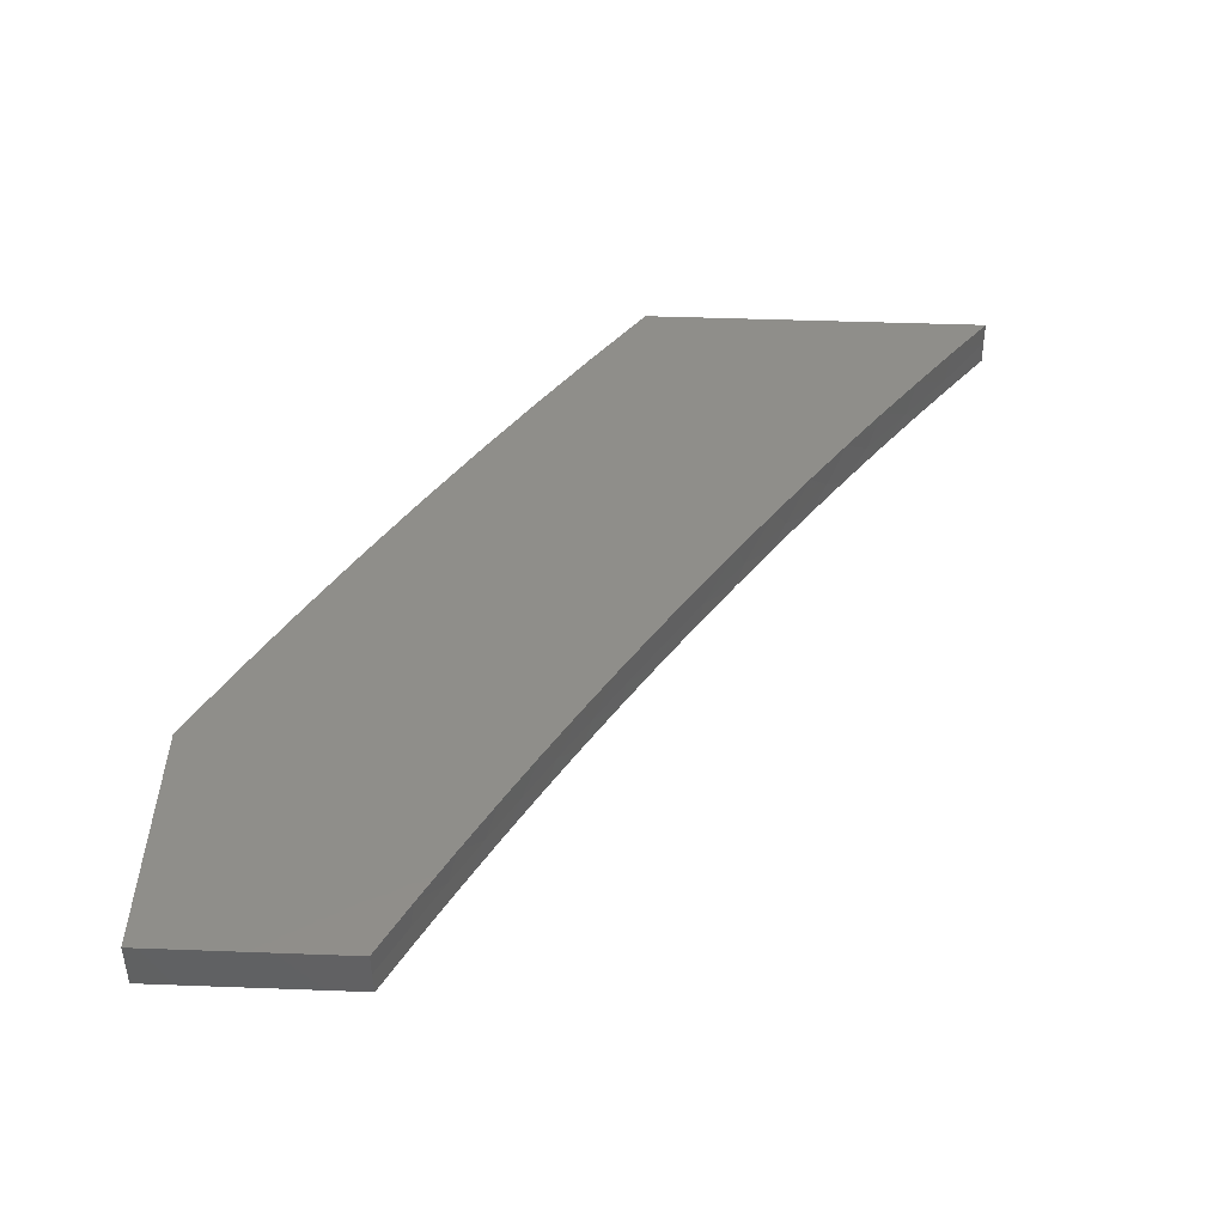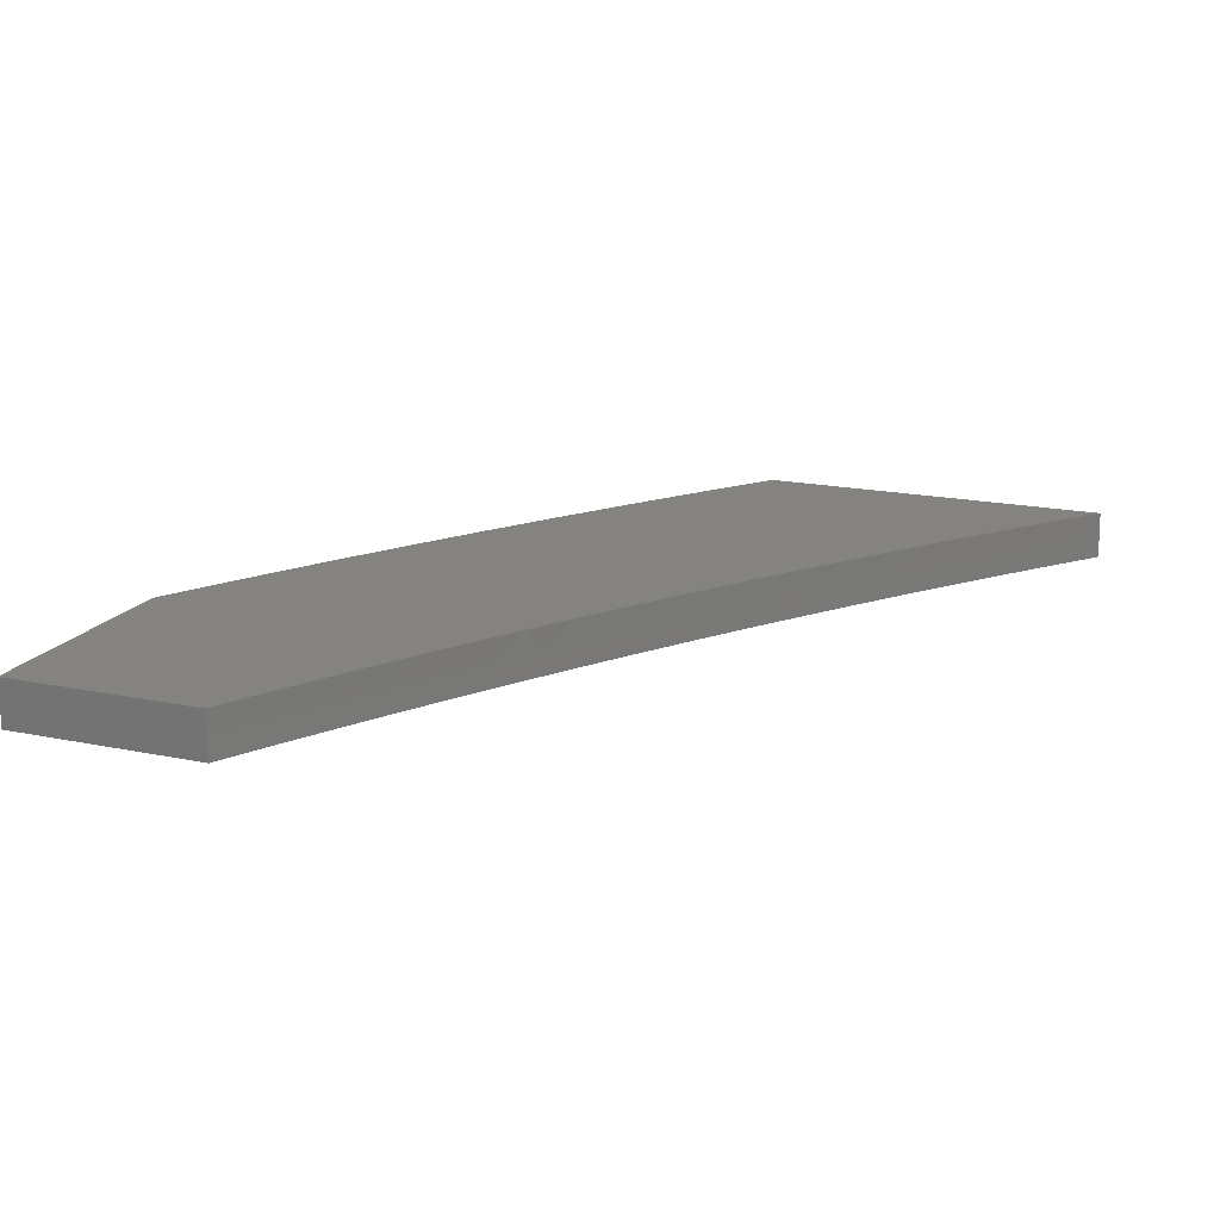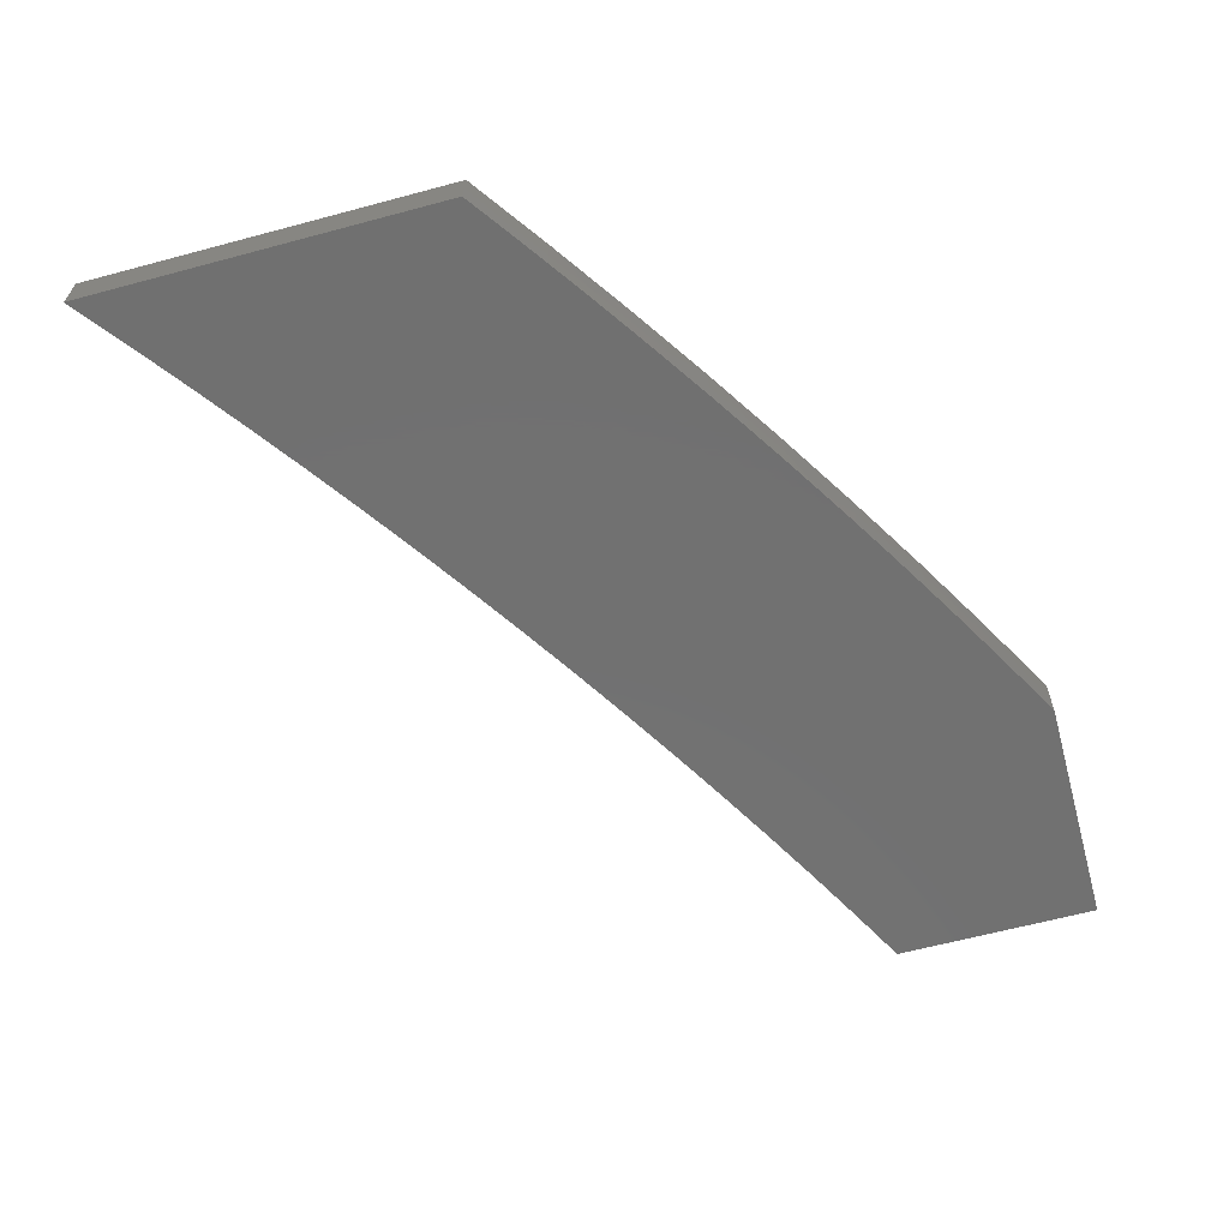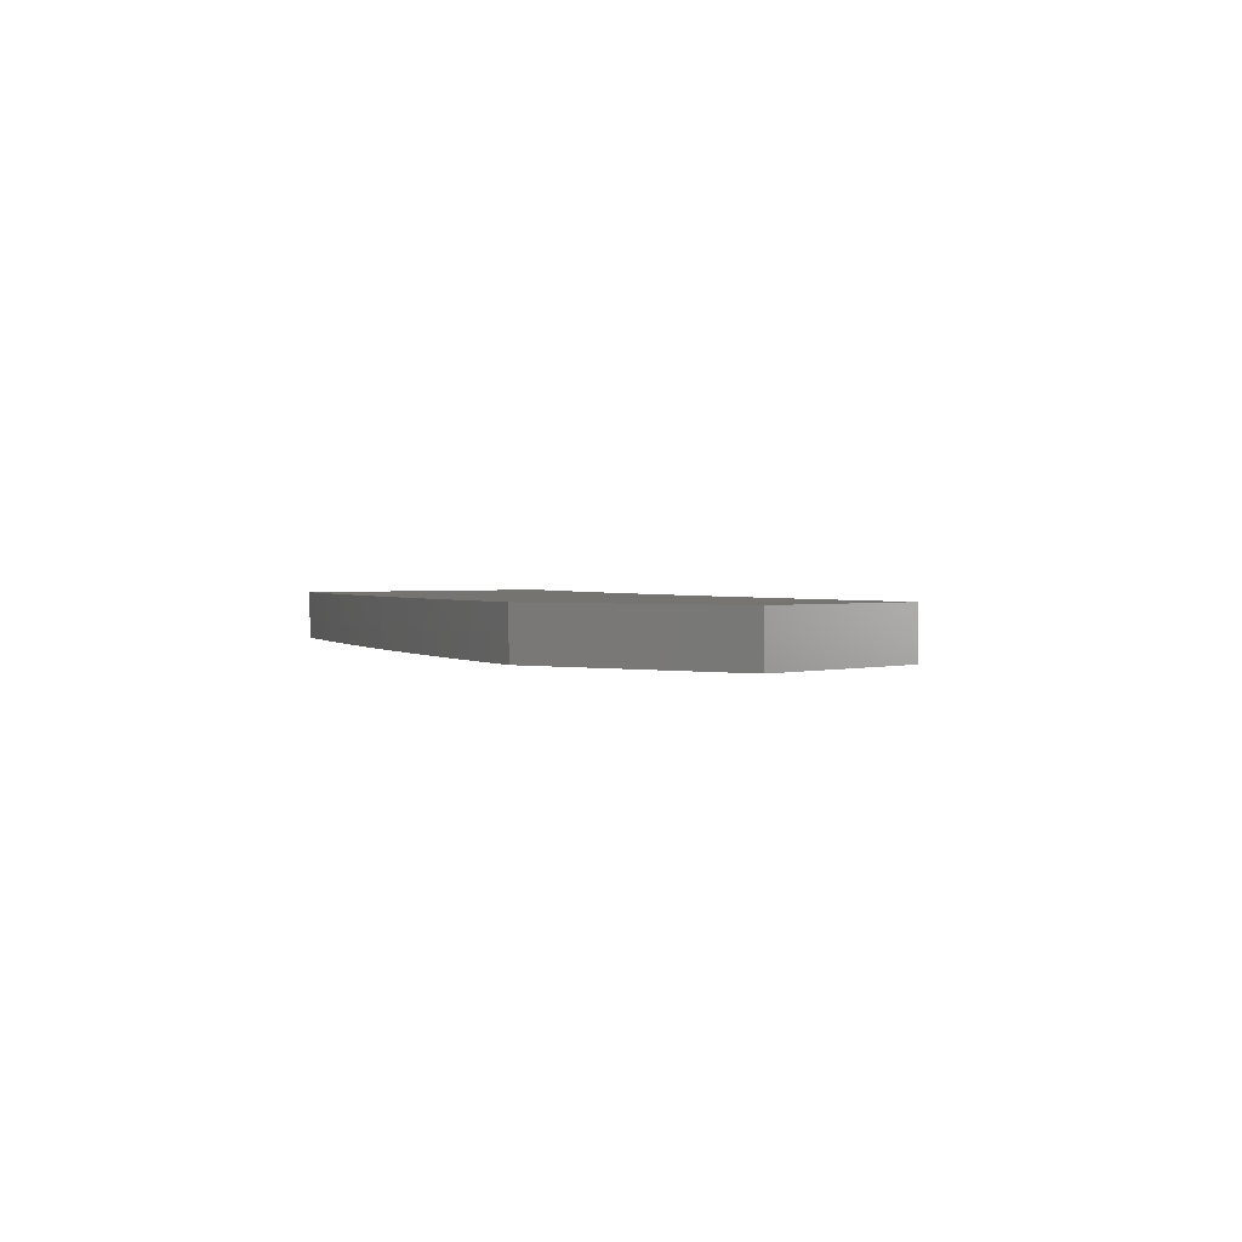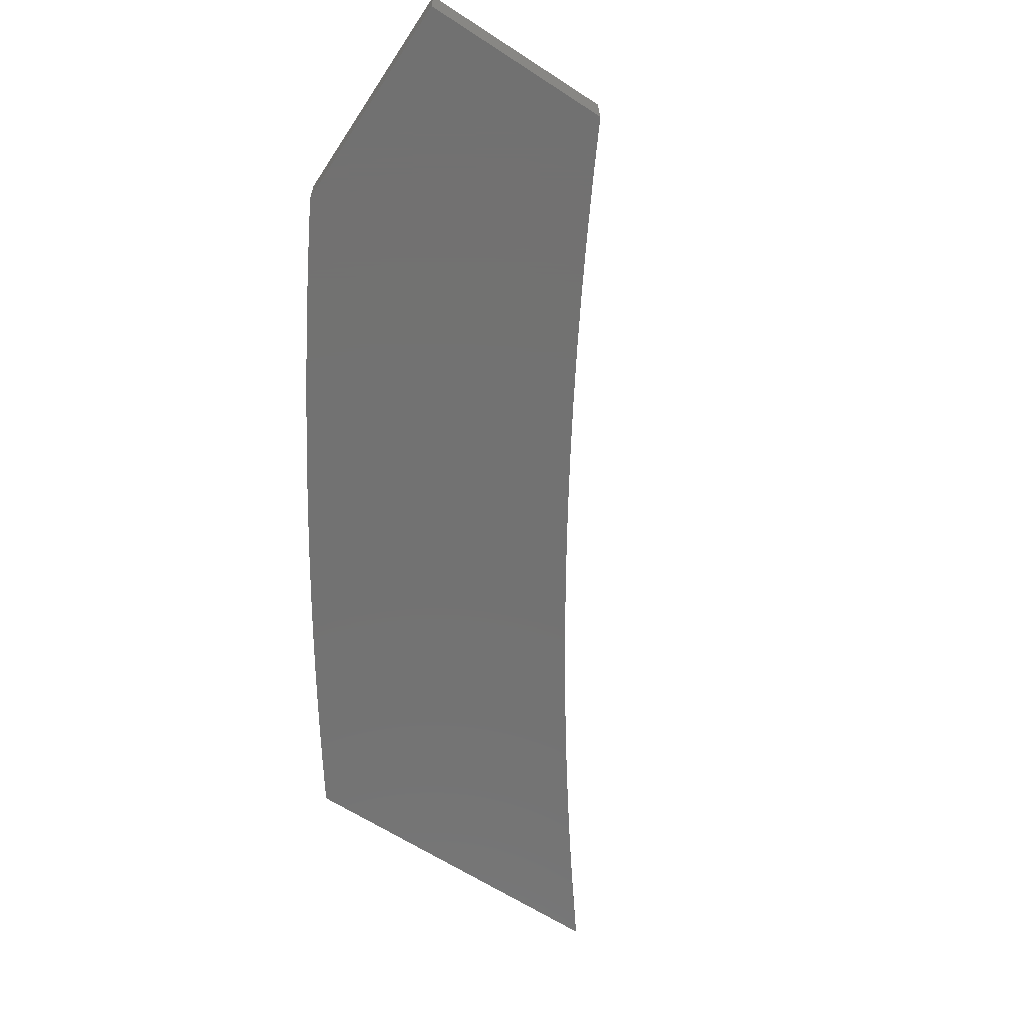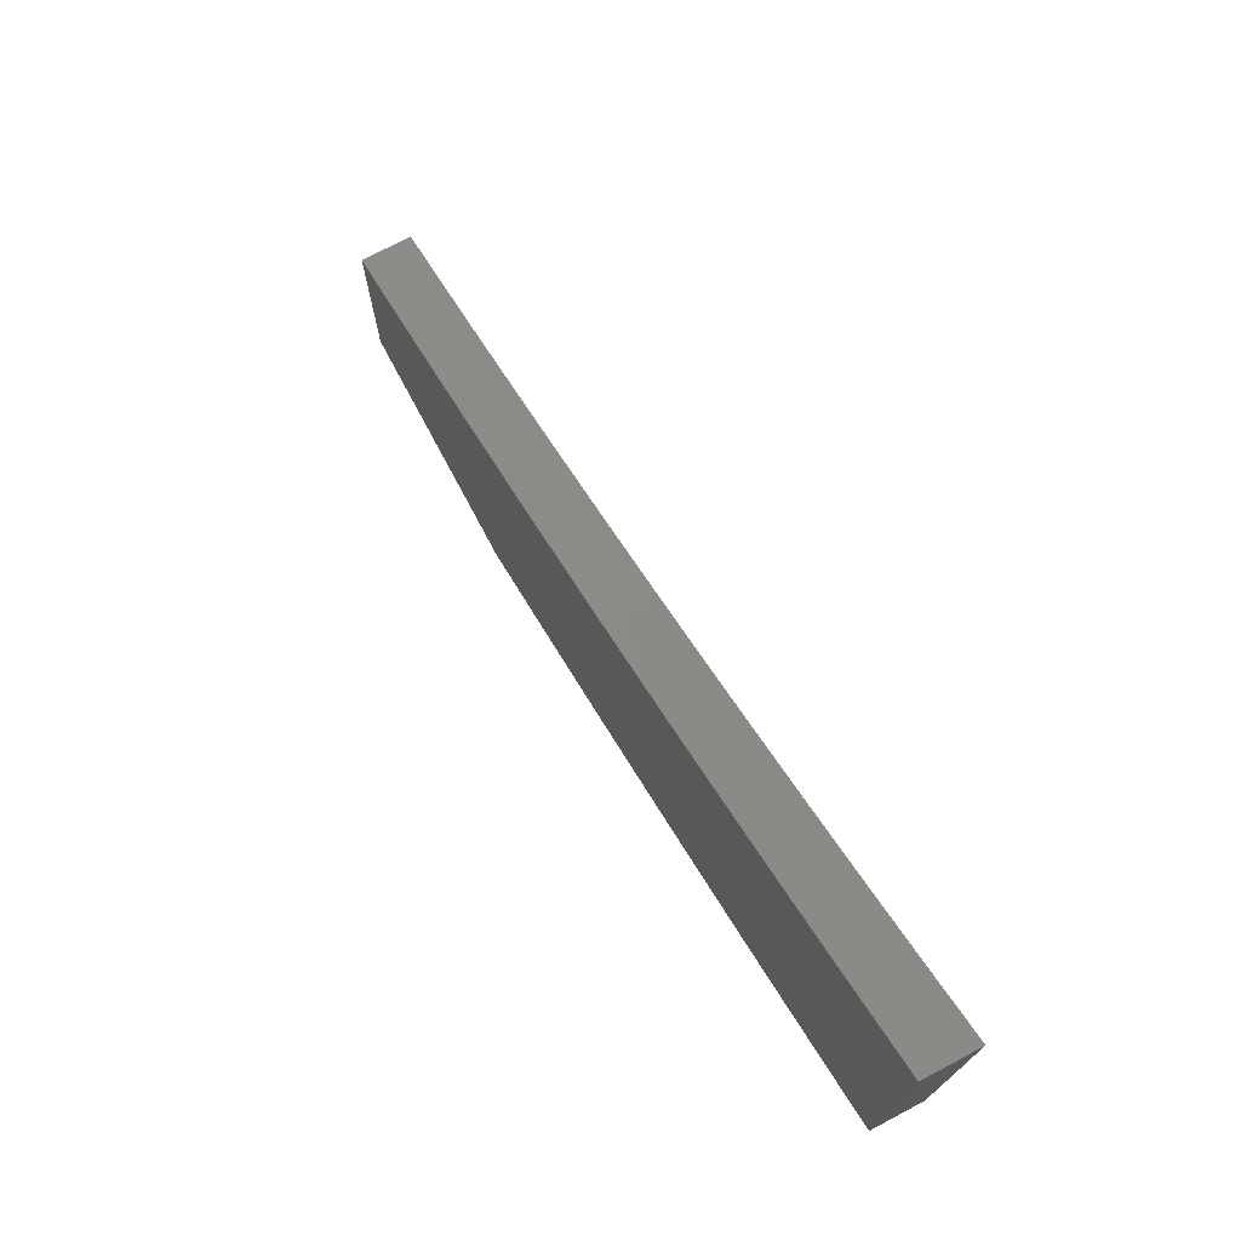
<metadata>
{"format":"stl","ext":"stl","renderer":"f3d","projection":"perspective","resolution":1024,"background":"white","views":[{"elev":44.0,"azim":-87.5,"up":"+Y"},{"elev":17.9,"azim":-67.7,"up":"+Y"},{"elev":-62.8,"azim":105.2,"up":"+Y"},{"elev":1.3,"azim":-141.2,"up":"+Y"},{"elev":-64.0,"azim":-123.3,"up":"+Y"},{"elev":75.2,"azim":61.9,"up":"+Z"}]}
</metadata>
<code>
# stl→obj: 95 verts, 186 faces
v 3 -8.945 -6
v 3.066 -8.945 -5.732
v 3.274 -8.945 -6
v 3.131 -8.945 -5.696
v 3.368 -8.945 -5.948
v 3.196 -8.945 -5.66
v 3.461 -8.945 -5.894
v 3.261 -8.945 -5.623
v 3.325 -8.945 -5.585
v 3 -8.945 -5.766
v 3.553 -8.945 -5.839
v 3.389 -8.945 -5.547
v 3.644 -8.945 -5.783
v 3.452 -8.945 -5.508
v 3.735 -8.945 -5.725
v 3.515 -8.945 -5.468
v 3.577 -8.945 -5.427
v 3.824 -8.945 -5.665
v 3.639 -8.945 -5.386
v 3.912 -8.945 -5.604
v 3.7 -8.945 -5.344
v 4 -8.945 -5.542
v 3.761 -8.945 -5.301
v 3.822 -8.945 -5.258
v 3.882 -8.945 -5.214
v 3.941 -8.945 -5.169
v 4 -8.945 -5.123
v 4 -9 -5.122
v 4 -8.973 -5.123
v 3.941 -9 -5.168
v 3.934 -8.981 -5.174
v 3.882 -9 -5.213
v 3.867 -8.98 -5.224
v 3.822 -9 -5.257
v 3.799 -8.98 -5.274
v 3.761 -9 -5.3
v 3.731 -8.979 -5.322
v 3.7 -9 -5.343
v 3.662 -8.978 -5.37
v 3.639 -9 -5.385
v 3.592 -8.978 -5.417
v 3.577 -9 -5.426
v 3.522 -8.977 -5.463
v 3.515 -9 -5.467
v 3.452 -8.977 -5.507
v 3.452 -9 -5.507
v 3.396 -8.976 -5.542
v 3.389 -9 -5.546
v 3.34 -8.976 -5.576
v 3.325 -9 -5.584
v 3.284 -8.975 -5.609
v 3.261 -9 -5.622
v 3.228 -8.975 -5.642
v 3.196 -9 -5.659
v 3.171 -8.974 -5.674
v 3.131 -9 -5.695
v 3.114 -8.974 -5.705
v 3.066 -9 -5.731
v 3.057 -8.973 -5.736
v 3 -9 -5.765
v 3 -8.973 -5.766
v 3.272 -9 -6
v 3.273 -8.973 -6
v 3.319 -9 -5.974
v 3.32 -8.973 -5.974
v 3.366 -8.973 -5.949
v 3.412 -8.974 -5.922
v 3.458 -8.974 -5.895
v 3.504 -8.974 -5.868
v 3.459 -9 -5.894
v 3.506 -9 -5.867
v 3.549 -8.975 -5.841
v 3.552 -9 -5.839
v 3.598 -9 -5.811
v 3.64 -8.976 -5.785
v 3.643 -9 -5.782
v 3.686 -8.976 -5.756
v 3.689 -9 -5.753
v 3.732 -8.976 -5.726
v 3.734 -9 -5.724
v 3.777 -8.977 -5.696
v 3.779 -9 -5.695
v 3.822 -8.977 -5.666
v 3.824 -9 -5.665
v 3.867 -8.977 -5.636
v 3.868 -9 -5.634
v 3.912 -8.978 -5.605
v 3.912 -9 -5.604
v 3.956 -8.978 -5.573
v 3.956 -9 -5.573
v 4 -9 -5.541
v 4 -8.973 -5.542
v 3.413 -9 -5.921
v 3.366 -9 -5.948
v 3 -9 -6
f 1 2 3
f 3 2 4
f 3 4 5
f 5 4 6
f 5 6 7
f 7 6 8
f 7 8 9
f 1 10 2
f 7 9 11
f 11 9 12
f 11 12 13
f 13 12 14
f 13 14 15
f 15 14 16
f 15 16 17
f 15 17 18
f 18 17 19
f 18 19 20
f 20 19 21
f 20 21 22
f 22 21 23
f 22 23 24
f 24 25 22
f 22 25 26
f 22 26 27
f 28 29 30
f 30 29 31
f 30 31 32
f 32 31 33
f 32 33 34
f 34 33 35
f 34 35 36
f 36 35 37
f 36 37 38
f 38 37 39
f 38 39 40
f 40 39 41
f 40 41 42
f 42 41 43
f 42 43 44
f 44 43 45
f 44 45 46
f 46 45 47
f 46 47 48
f 48 47 49
f 48 49 50
f 50 49 51
f 50 51 52
f 52 51 53
f 52 53 54
f 54 53 55
f 54 55 56
f 56 55 57
f 56 57 58
f 58 57 59
f 58 59 60
f 60 59 61
f 61 59 10
f 10 59 2
f 2 59 57
f 2 57 4
f 4 57 55
f 4 55 6
f 6 55 53
f 6 53 8
f 8 53 51
f 8 51 9
f 9 51 49
f 9 49 12
f 12 49 47
f 12 47 14
f 14 47 45
f 14 45 16
f 16 45 43
f 16 43 17
f 17 43 41
f 17 41 19
f 19 41 39
f 19 39 21
f 21 39 37
f 21 37 23
f 23 37 35
f 23 35 24
f 24 35 33
f 24 33 25
f 25 33 31
f 25 31 26
f 26 31 29
f 26 29 27
f 62 63 64
f 64 63 65
f 64 65 66
f 66 65 5
f 66 5 67
f 67 5 7
f 67 7 68
f 68 7 69
f 68 69 70
f 70 69 71
f 71 69 72
f 71 72 73
f 73 72 74
f 74 72 75
f 74 75 76
f 76 75 77
f 76 77 78
f 78 77 79
f 78 79 80
f 80 79 81
f 80 81 82
f 82 81 83
f 82 83 84
f 84 83 85
f 84 85 86
f 86 85 87
f 86 87 88
f 88 87 89
f 88 89 90
f 90 89 91
f 91 89 92
f 92 89 22
f 22 89 20
f 20 89 87
f 20 87 85
f 63 3 65
f 65 3 5
f 7 11 69
f 69 11 72
f 72 11 75
f 75 11 13
f 75 13 77
f 77 13 15
f 77 15 79
f 79 15 81
f 15 18 81
f 81 18 83
f 83 18 85
f 85 18 20
f 70 93 68
f 68 93 67
f 93 94 67
f 67 94 66
f 94 64 66
f 28 91 29
f 29 91 92
f 29 92 27
f 27 92 22
f 64 56 62
f 62 56 58
f 62 58 95
f 95 58 60
f 64 94 56
f 56 94 54
f 54 94 93
f 54 93 52
f 52 93 70
f 52 70 71
f 52 71 50
f 50 71 73
f 50 73 48
f 48 73 74
f 48 74 76
f 48 76 46
f 46 76 78
f 46 78 44
f 44 78 80
f 44 80 82
f 44 82 42
f 42 82 84
f 42 84 40
f 40 84 86
f 40 86 88
f 40 88 38
f 38 88 90
f 38 90 36
f 36 90 91
f 36 91 34
f 34 91 32
f 32 91 30
f 30 91 28
f 3 63 1
f 1 63 95
f 95 63 62
f 10 1 61
f 61 1 95
f 61 95 60

</code>
